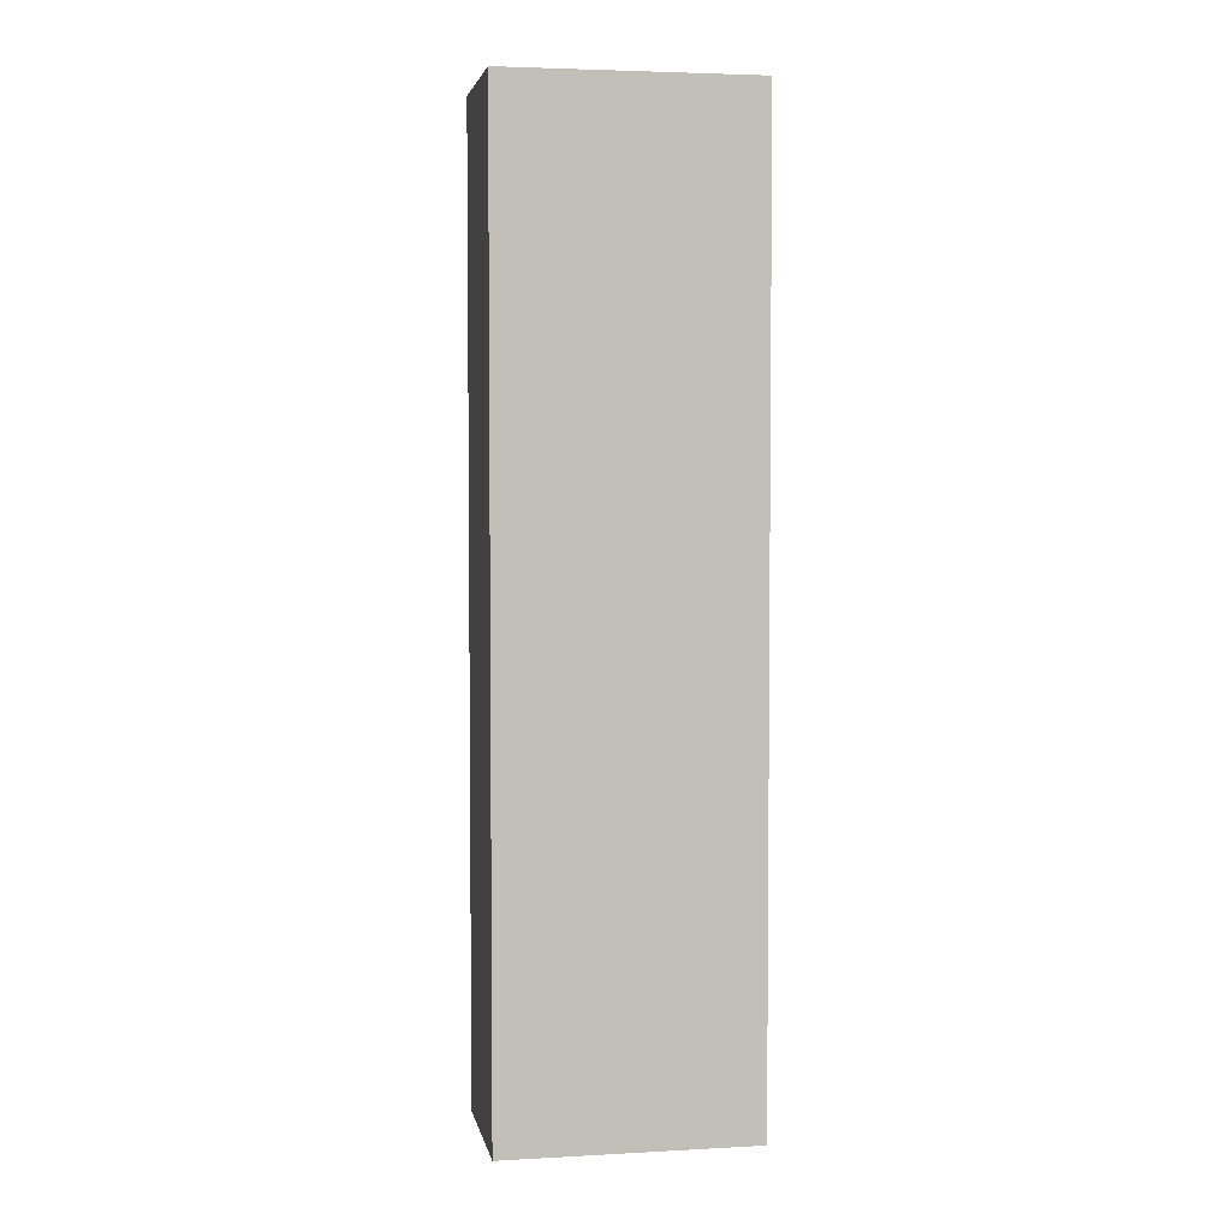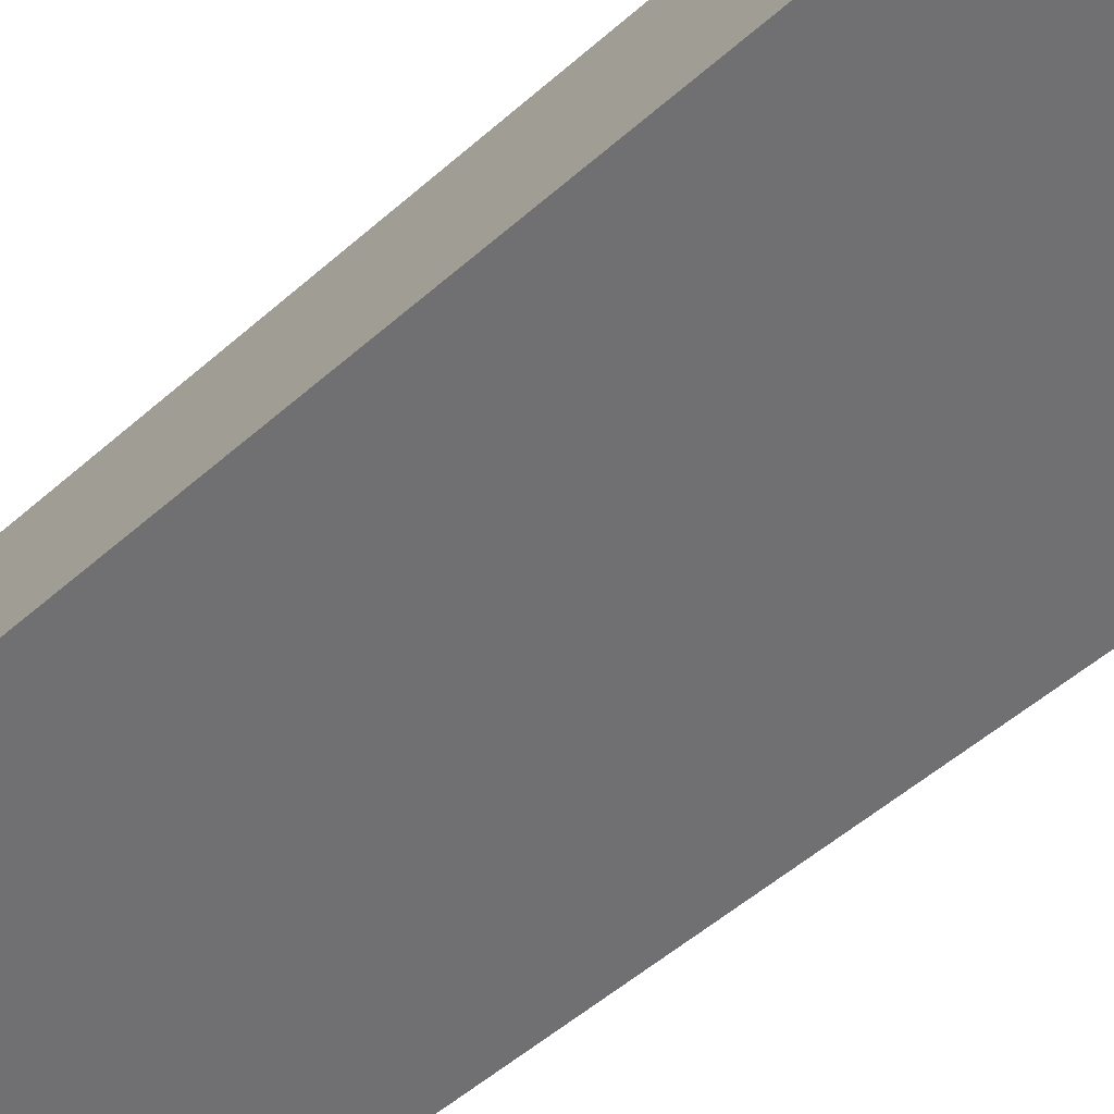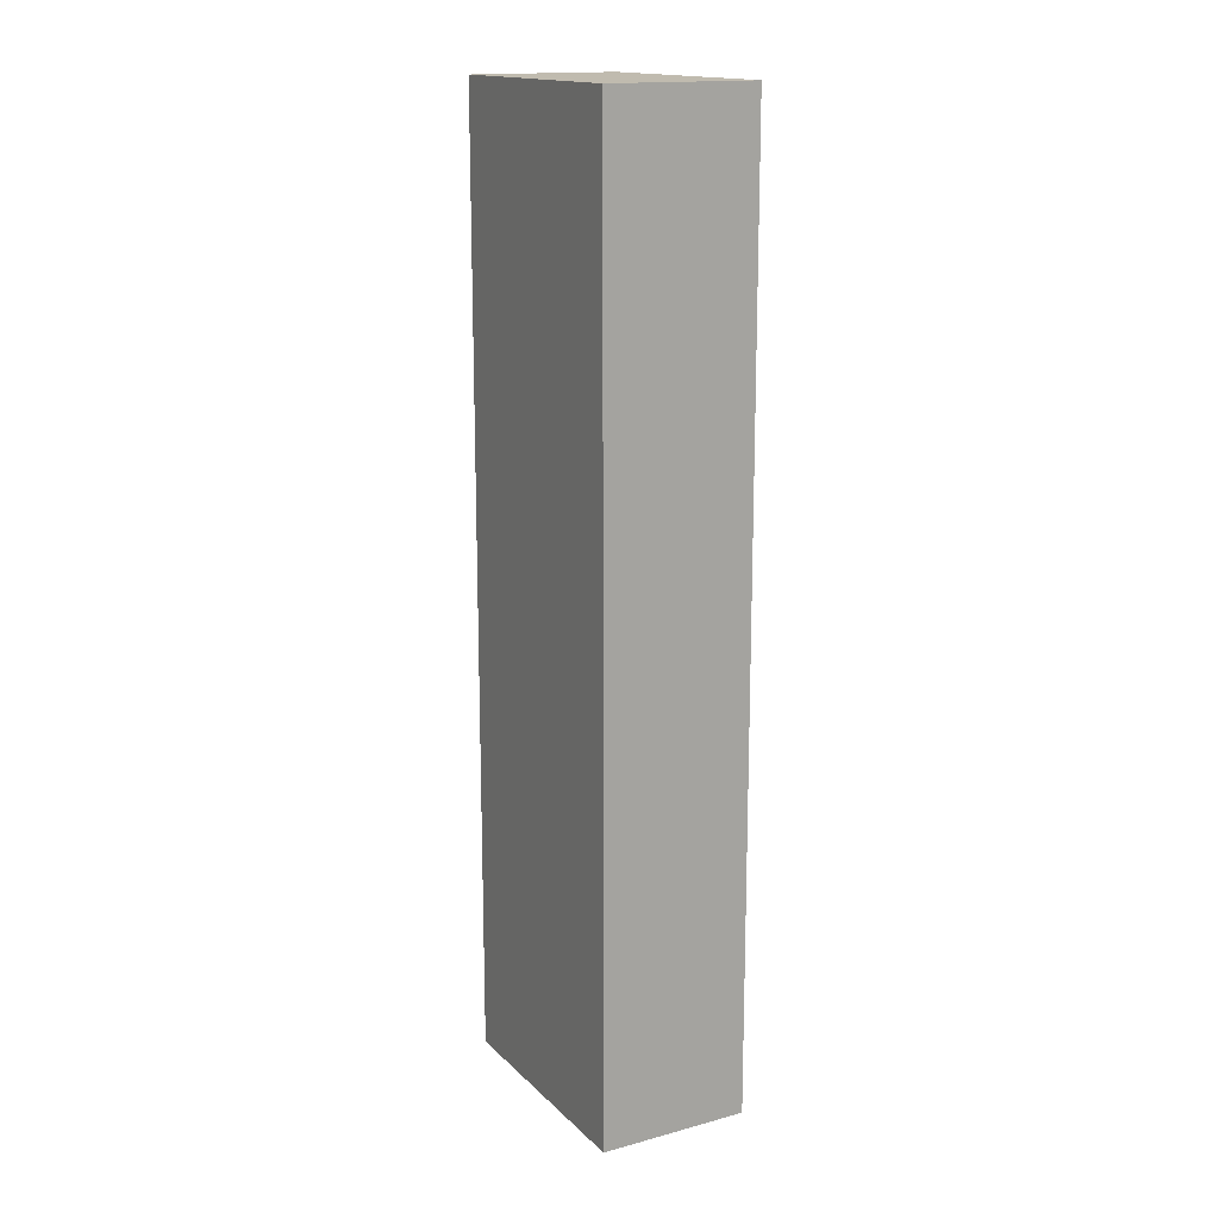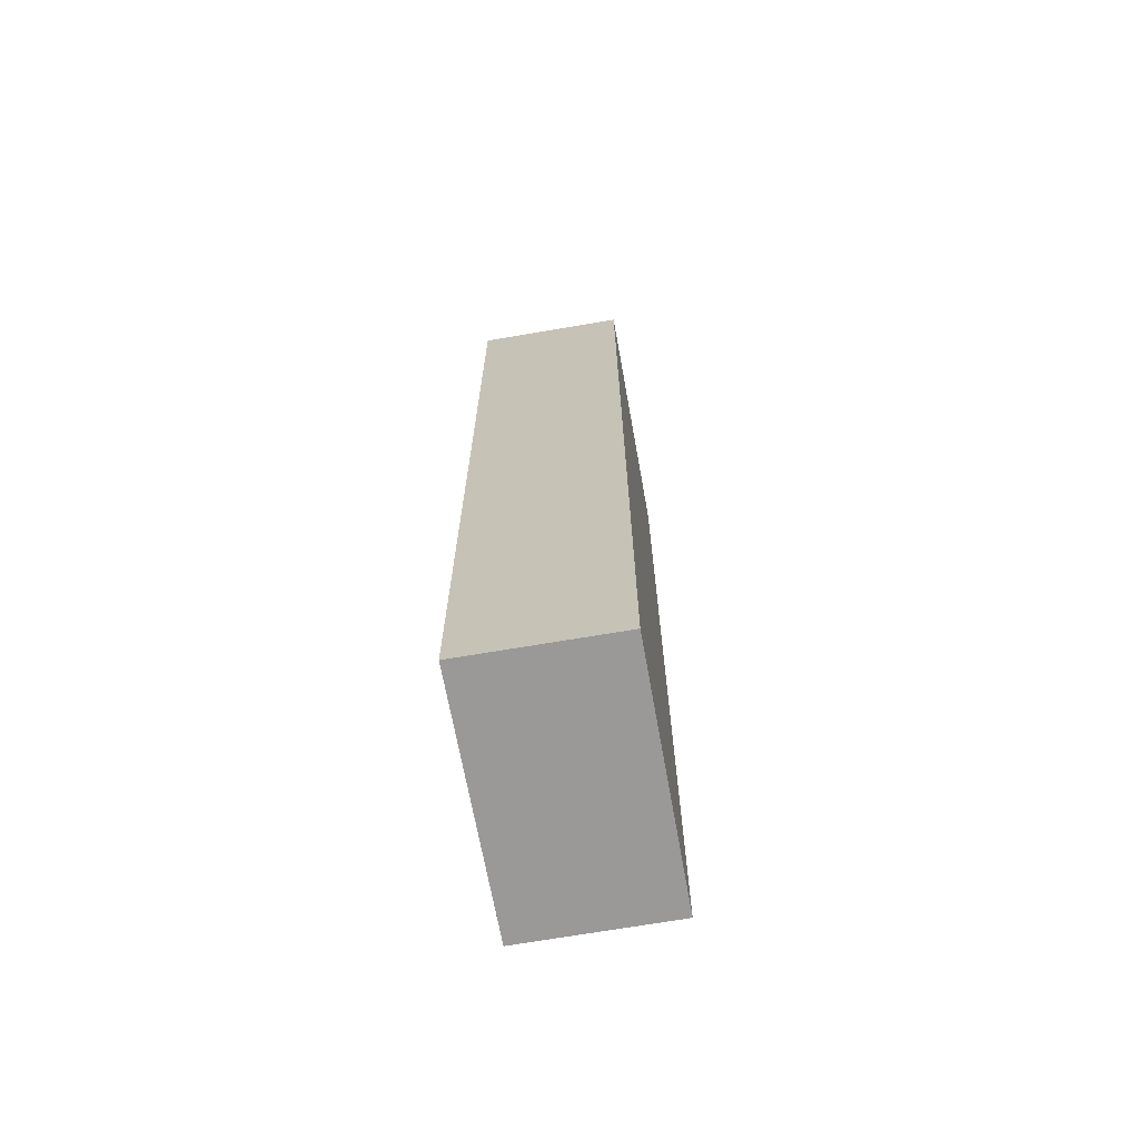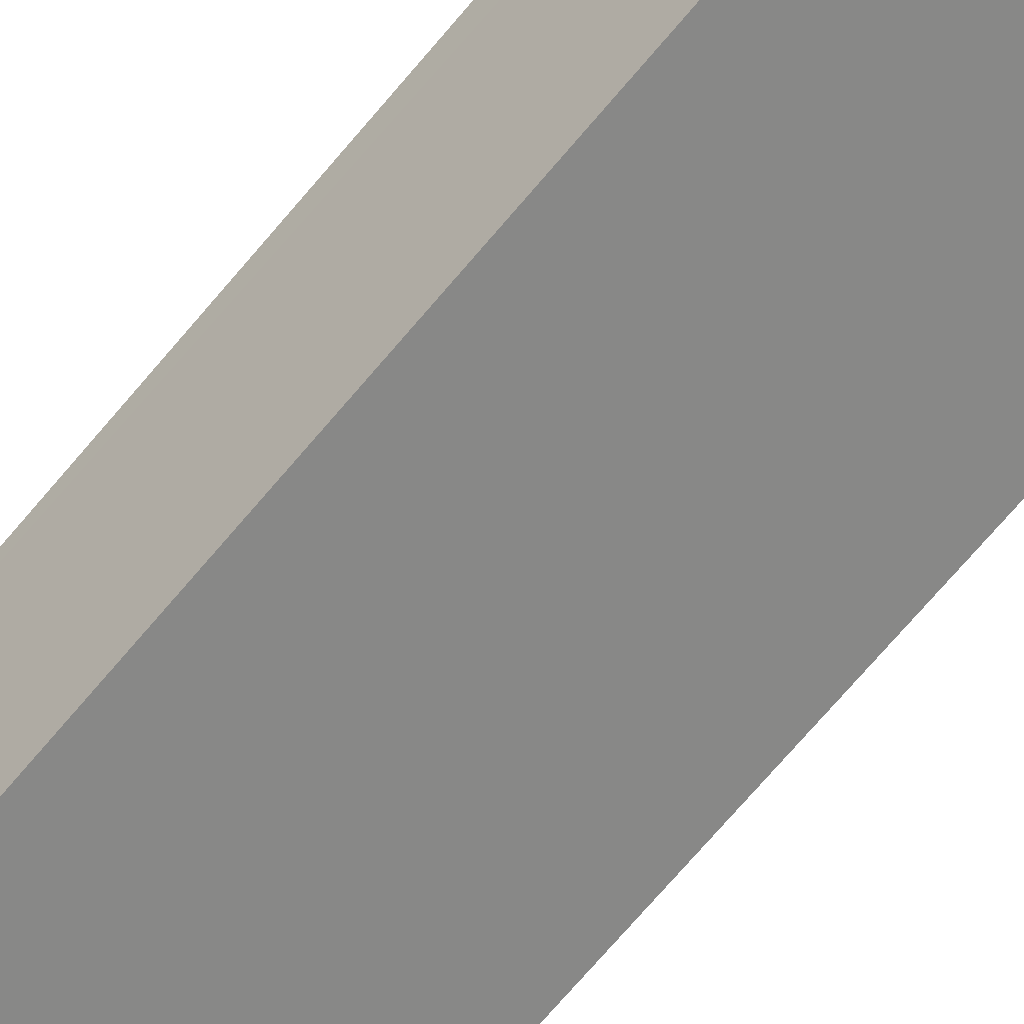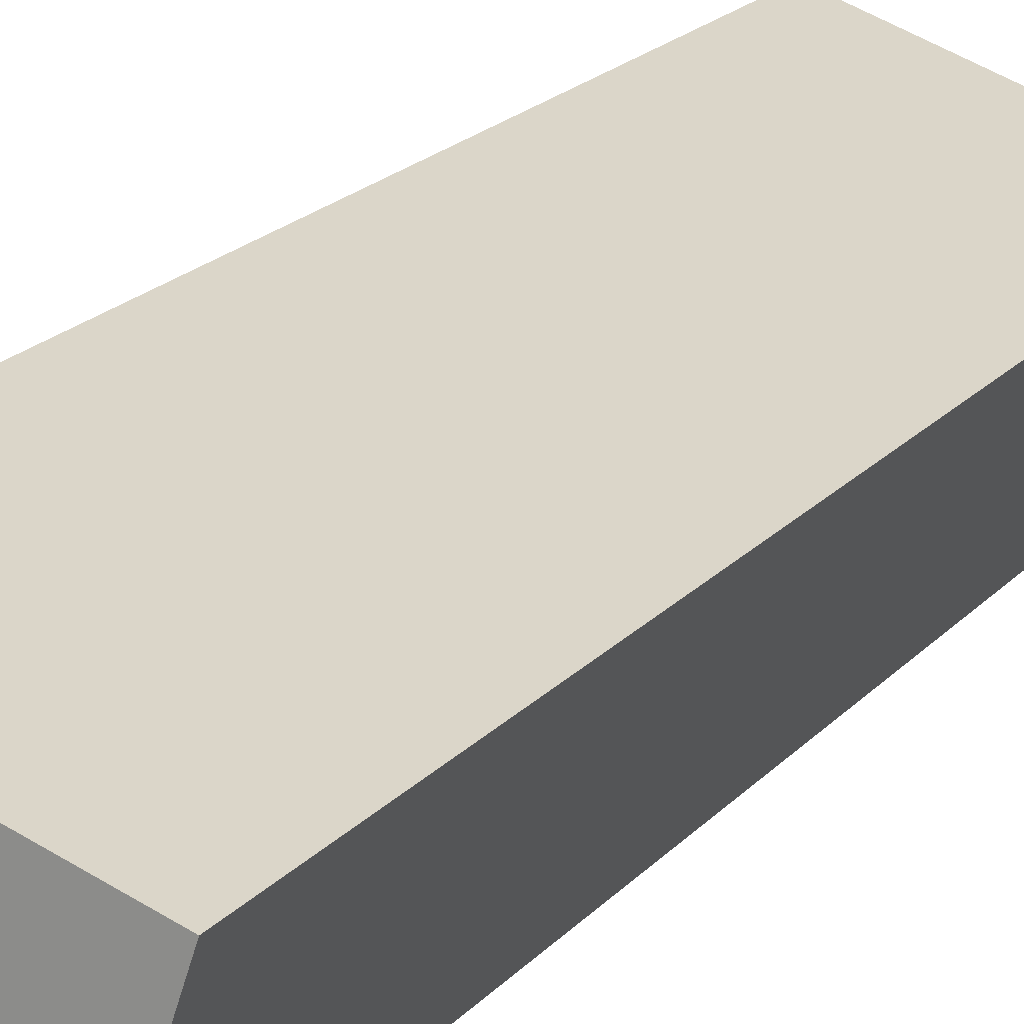
<metadata>
{"format":"obj","ext":"obj","renderer":"f3d","projection":"perspective","resolution":1024,"background":"white","views":[{"elev":3.9,"azim":-172.3,"up":"+Y"},{"elev":-44.8,"azim":-43.1,"up":"+Z"},{"elev":15.9,"azim":79.2,"up":"+Y"},{"elev":-69.1,"azim":-61.7,"up":"+Y"},{"elev":-74.4,"azim":139.3,"up":"+Z"},{"elev":19.1,"azim":27.7,"up":"+Z"}]}
</metadata>
<code>
v  0 40.07 2.454e-15
v  10.3 40.07 -2.301
v  9.991 40.07 -3.222
v  11.62 40.07 1.651
v  12 40.07 2.789
v  2.04 40.07 6.044
v  0.298 40.07 0.883
v  1.665 40.07 4.934
v  12 -1.708e-16 2.789
v  11.62 -1.011e-16 1.651
v  9.991 1.973e-16 -3.222
v  10.3 1.409e-16 -2.301
v  0 0 0
v  0.298 -5.407e-17 0.883
v  2.04 -3.701e-16 6.044
v  1.665 -3.021e-16 4.934
g defaultobject
f 1 2 3
f 2 1 4
f 4 1 5
f 5 1 6
f 6 1 7
f 6 7 8
f 9 4 5
f 4 9 2
f 2 9 3
f 3 9 10
f 3 10 11
f 11 10 12
f 11 1 3
f 1 11 13
f 13 7 1
f 7 13 8
f 8 13 6
f 6 13 14
f 6 14 15
f 15 14 16
f 15 5 6
f 5 15 9
f 12 13 11
f 13 12 10
f 13 10 9
f 13 9 15
f 13 15 14
f 14 15 16

</code>
